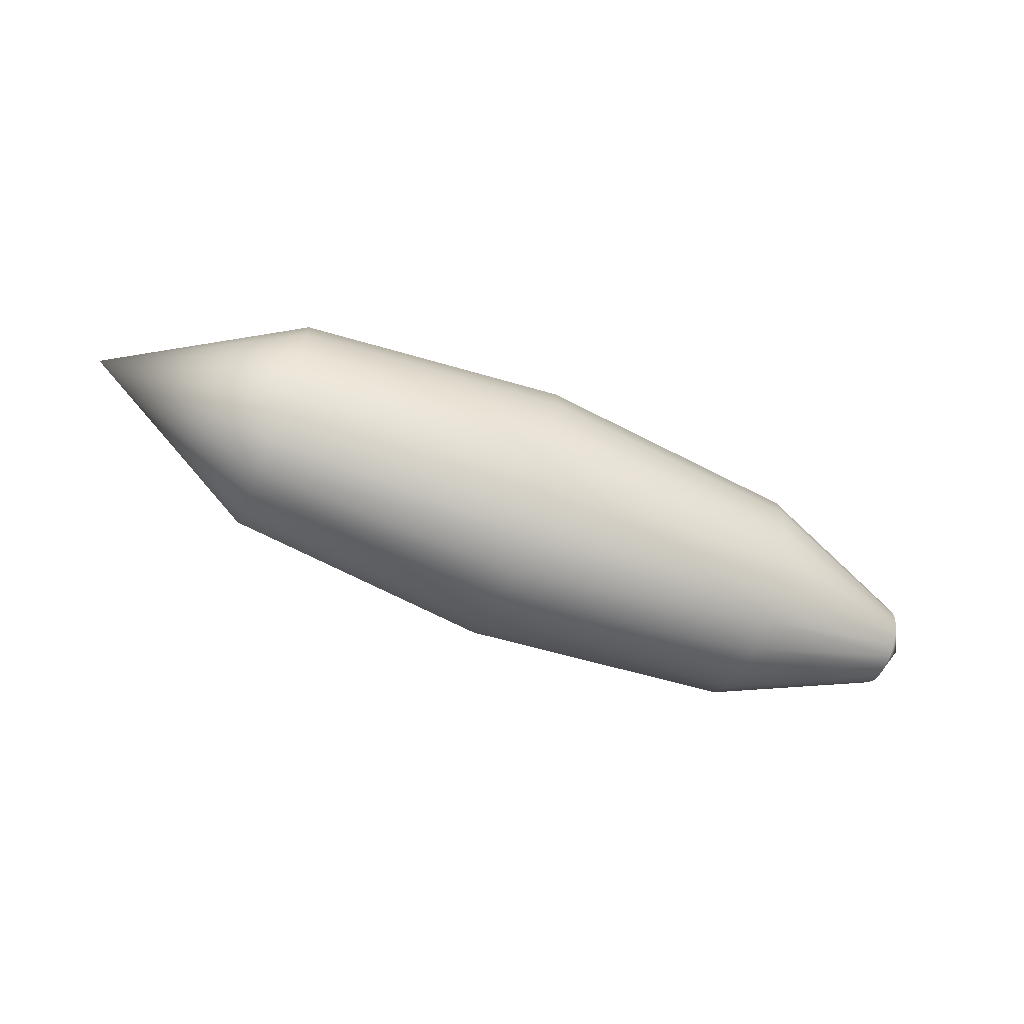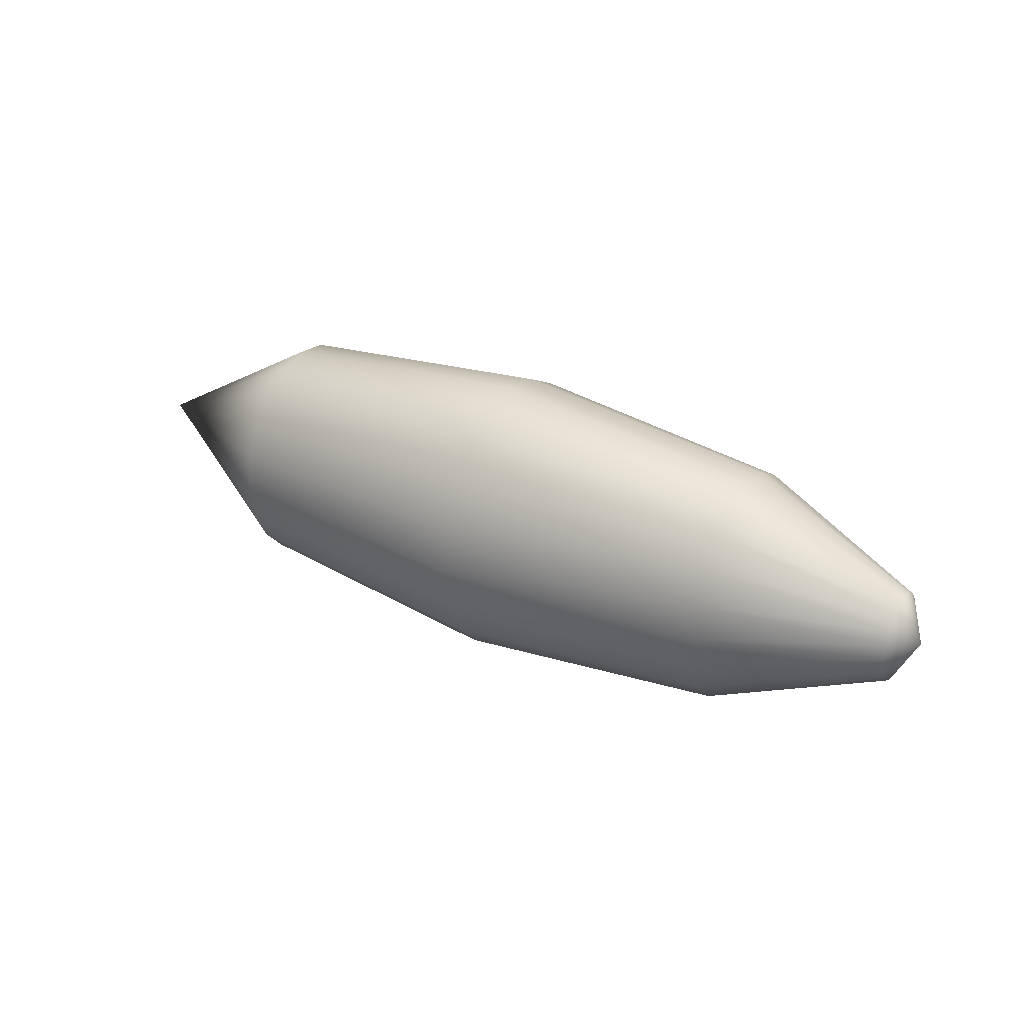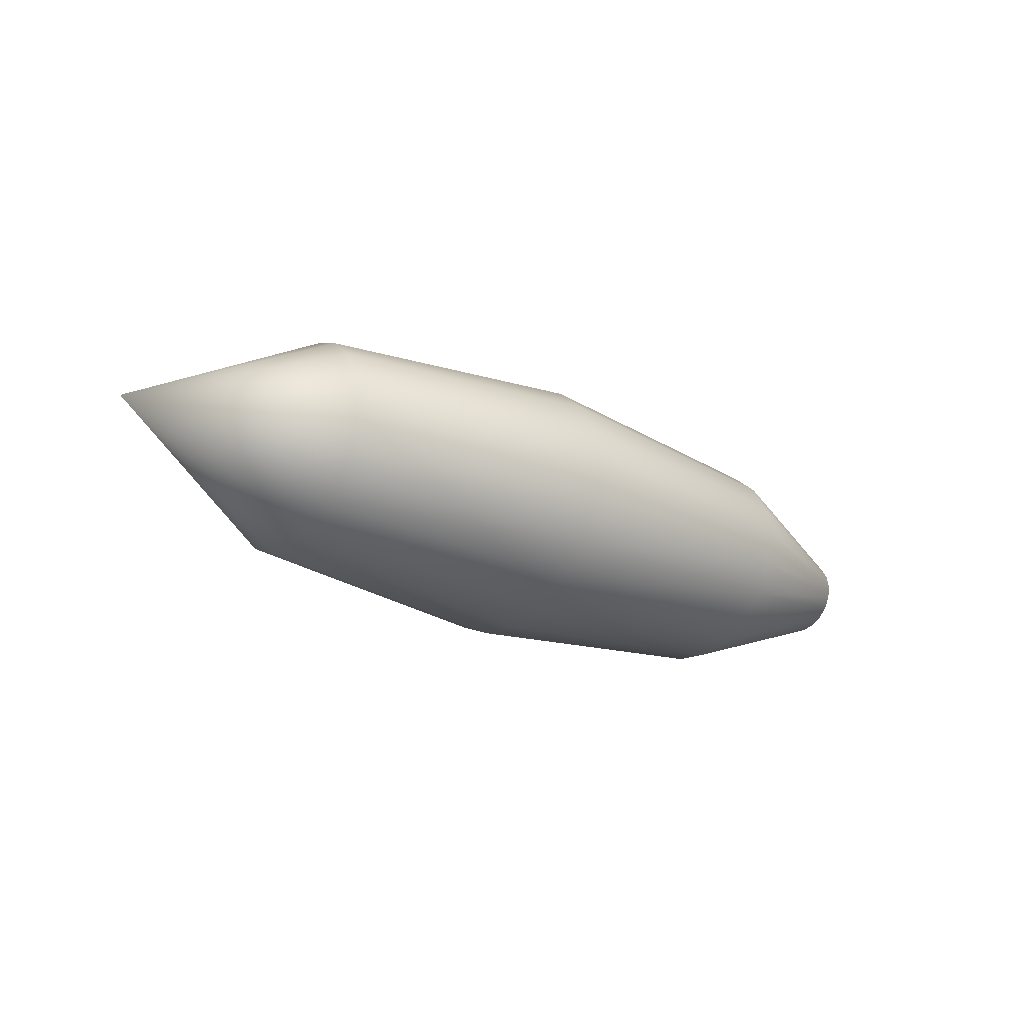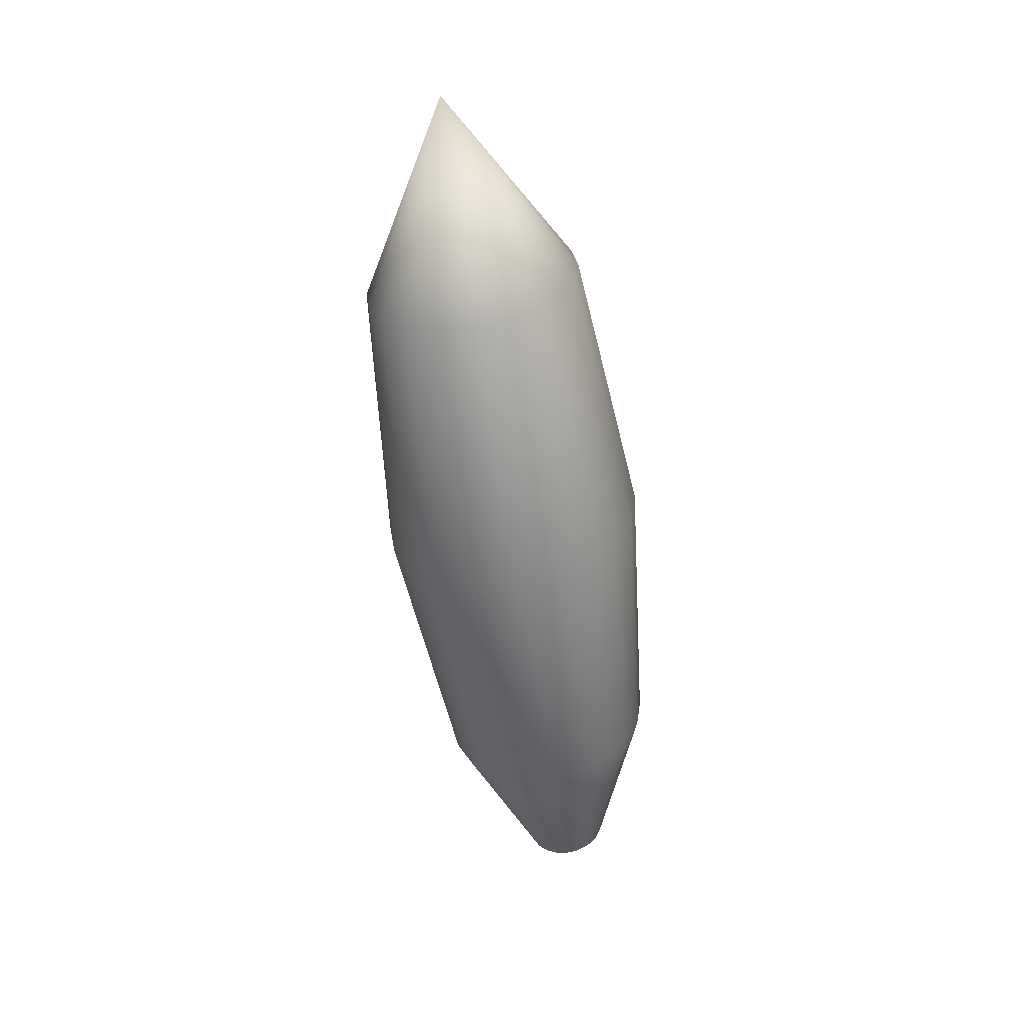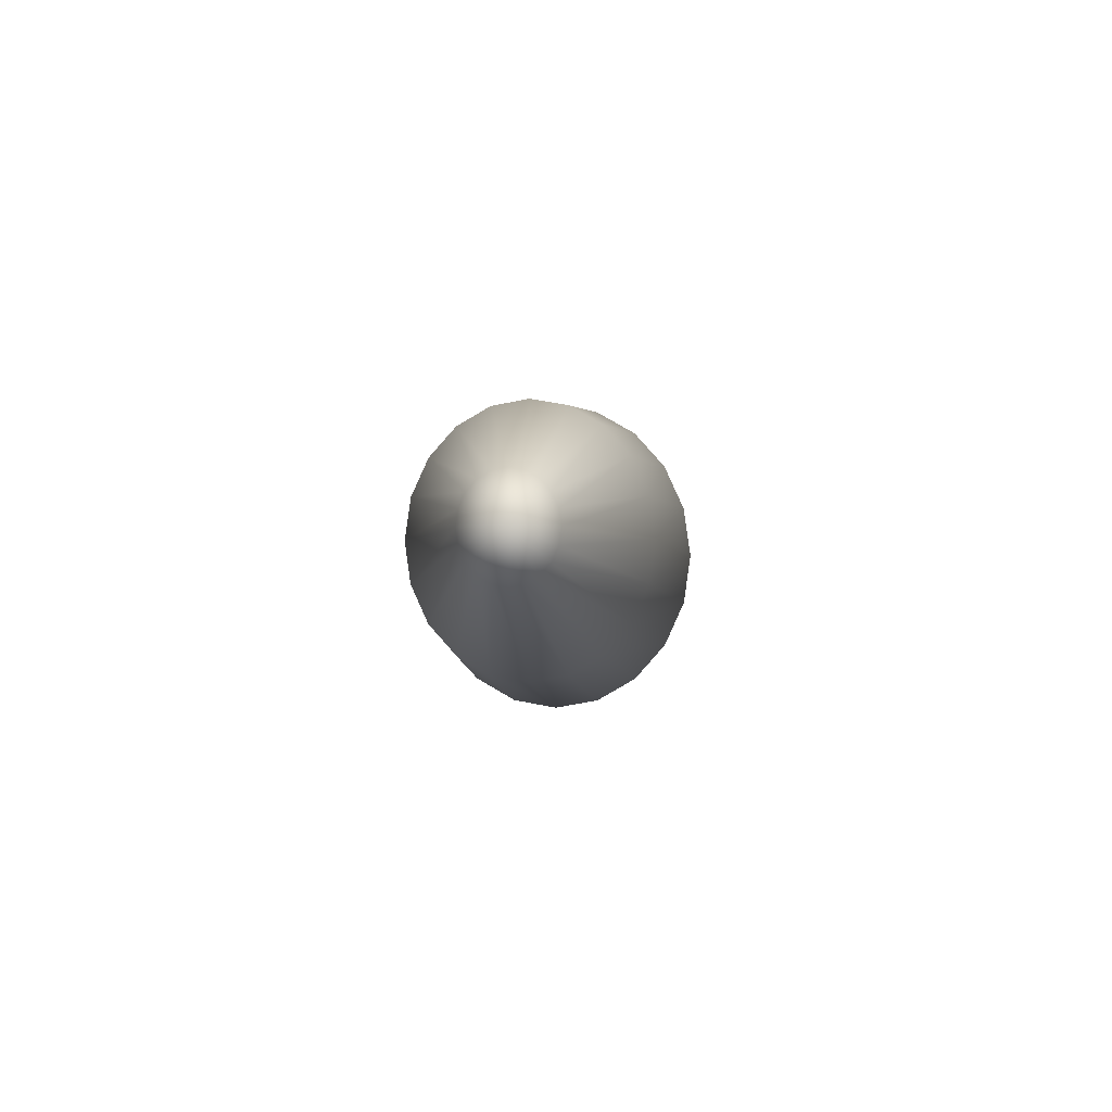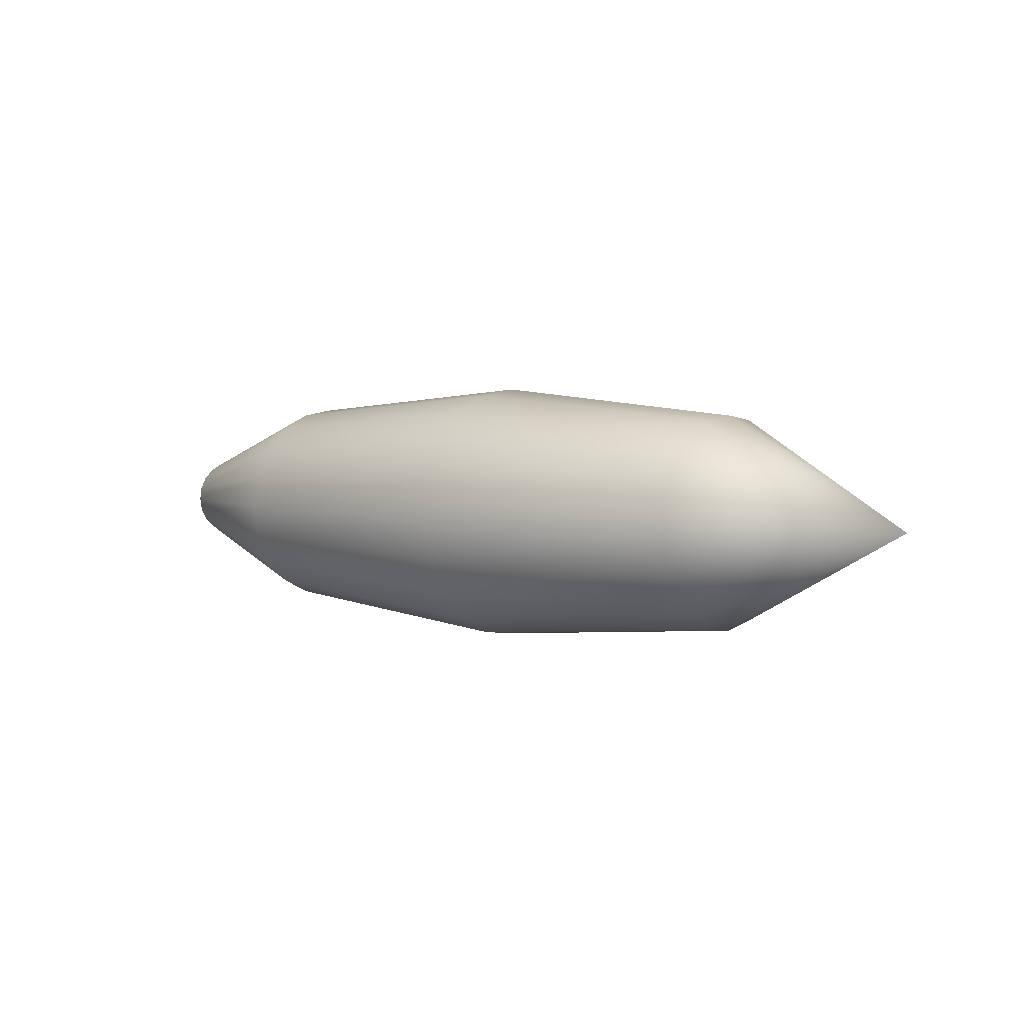
<metadata>
{"format":"obj","ext":"obj","renderer":"f3d","projection":"perspective","resolution":1024,"background":"white","views":[{"elev":-65.7,"azim":-21.9,"up":"+Z"},{"elev":32.2,"azim":31.2,"up":"+Z"},{"elev":-24.0,"azim":-36.3,"up":"+Y"},{"elev":-60.3,"azim":-81.5,"up":"+Z"},{"elev":-2.9,"azim":94.8,"up":"+Z"},{"elev":4.1,"azim":-143.1,"up":"+Y"}]}
</metadata>
<code>
g default
v -1.502 -0.5982 -0.1889
v -1.502 -0.5089 -0.3866
v -1.502 -0.3697 -0.5436
v -1.502 -0.1944 -0.6444
v -1.502 0 -0.6791
v -1.502 0.1944 -0.6444
v -1.502 0.3697 -0.5436
v -1.502 0.5089 -0.3866
v -1.502 0.5982 -0.1889
v -1.502 0.629 0.03037
v -1.502 0.5982 0.2496
v -1.502 0.5089 0.4474
v -1.502 0.3697 0.6043
v -1.502 0.1944 0.7051
v -1.502 0 0.7398
v -1.502 -0.1944 0.7051
v -1.502 -0.3697 0.6043
v -1.502 -0.5089 0.4474
v -1.502 -0.5982 0.2496
v -1.502 -0.629 0.03037
v 0.08282 -0.7394 -0.2406
v 0.08282 -0.629 -0.4851
v 0.08282 -0.457 -0.6791
v 0.08282 -0.2403 -0.8036
v 0.08282 0 -0.8466
v 0.08282 0.2403 -0.8036
v 0.08282 0.457 -0.6791
v 0.08282 0.629 -0.4851
v 0.08282 0.7394 -0.2406
v 0.08282 0.7775 0.03037
v 0.08282 0.7394 0.3014
v 0.08282 0.629 0.5458
v 0.08282 0.457 0.7398
v 0.08282 0.2403 0.8644
v 0.08282 0 0.9073
v 0.08282 -0.2403 0.8644
v 0.08282 -0.457 0.7398
v 0.08282 -0.629 0.5458
v 0.08282 -0.7394 0.3014
v 0.08282 -0.7775 0.03037
v 1.668 -0.5982 -0.1889
v 1.668 -0.5089 -0.3866
v 1.668 -0.3697 -0.5436
v 1.668 -0.1944 -0.6444
v 1.668 0 -0.6791
v 1.668 0.1944 -0.6444
v 1.668 0.3697 -0.5436
v 1.668 0.5089 -0.3866
v 1.668 0.5982 -0.1889
v 1.668 0.629 0.03037
v 1.668 0.5982 0.2496
v 1.668 0.5089 0.4474
v 1.668 0.3697 0.6043
v 1.668 0.1944 0.7051
v 1.668 0 0.7398
v 1.668 -0.1944 0.7051
v 1.668 -0.3697 0.6043
v 1.668 -0.5089 0.4474
v 1.668 -0.5982 0.2496
v 1.668 -0.629 0.03037
v 2.648 -0.2285 -0.05337
v 2.648 -0.1944 -0.1289
v 2.648 -0.1412 -0.1889
v 2.648 -0.07424 -0.2274
v 2.648 0 -0.2406
v 2.648 0.07424 -0.2274
v 2.648 0.1412 -0.1889
v 2.648 0.1944 -0.1289
v 2.648 0.2285 -0.05337
v 2.648 0.2403 0.03037
v 2.648 0.2285 0.1141
v 2.648 0.1944 0.1897
v 2.648 0.1412 0.2496
v 2.648 0.07424 0.2881
v 2.648 0 0.3014
v 2.648 -0.07424 0.2881
v 2.648 -0.1412 0.2496
v 2.648 -0.1944 0.1897
v 2.648 -0.2285 0.1141
v 2.648 -0.2403 0.03037
v -2.614 0 0.03037
v 2.78 0 0.03037
g bullet:pSphere1
f 1 2 21
f 21 2 22
f 2 3 22
f 22 3 23
f 3 4 23
f 23 4 24
f 4 5 24
f 24 5 25
f 5 6 25
f 25 6 26
f 6 7 26
f 26 7 27
f 7 8 27
f 27 8 28
f 8 9 28
f 28 9 29
f 9 10 29
f 29 10 30
f 10 11 30
f 30 11 31
f 11 12 31
f 31 12 32
f 12 13 32
f 32 13 33
f 13 14 33
f 33 14 34
f 14 15 34
f 34 15 35
f 15 16 35
f 35 16 36
f 16 17 36
f 36 17 37
f 17 18 37
f 37 18 38
f 18 19 38
f 38 19 39
f 19 20 39
f 39 20 40
f 20 1 40
f 40 1 21
f 21 22 41
f 41 22 42
f 22 23 42
f 42 23 43
f 23 24 43
f 43 24 44
f 24 25 44
f 44 25 45
f 25 26 45
f 45 26 46
f 26 27 46
f 46 27 47
f 27 28 47
f 47 28 48
f 28 29 48
f 48 29 49
f 29 30 49
f 49 30 50
f 30 31 50
f 50 31 51
f 31 32 51
f 51 32 52
f 32 33 52
f 52 33 53
f 33 34 53
f 53 34 54
f 34 35 54
f 54 35 55
f 35 36 55
f 55 36 56
f 36 37 56
f 56 37 57
f 37 38 57
f 57 38 58
f 38 39 58
f 58 39 59
f 39 40 59
f 59 40 60
f 40 21 60
f 60 21 41
f 41 42 61
f 61 42 62
f 42 43 62
f 62 43 63
f 43 44 63
f 63 44 64
f 44 45 64
f 64 45 65
f 45 46 65
f 65 46 66
f 46 47 66
f 66 47 67
f 47 48 67
f 67 48 68
f 48 49 68
f 68 49 69
f 49 50 69
f 69 50 70
f 50 51 70
f 70 51 71
f 51 52 71
f 71 52 72
f 52 53 72
f 72 53 73
f 53 54 73
f 73 54 74
f 54 55 74
f 74 55 75
f 55 56 75
f 75 56 76
f 56 57 76
f 76 57 77
f 57 58 77
f 77 58 78
f 58 59 78
f 78 59 79
f 59 60 79
f 79 60 80
f 60 41 80
f 80 41 61
f 2 1 81
f 3 2 81
f 4 3 81
f 5 4 81
f 6 5 81
f 7 6 81
f 8 7 81
f 9 8 81
f 10 9 81
f 11 10 81
f 12 11 81
f 13 12 81
f 14 13 81
f 15 14 81
f 16 15 81
f 17 16 81
f 18 17 81
f 19 18 81
f 20 19 81
f 1 20 81
f 61 62 82
f 62 63 82
f 63 64 82
f 64 65 82
f 65 66 82
f 66 67 82
f 67 68 82
f 68 69 82
f 69 70 82
f 70 71 82
f 71 72 82
f 72 73 82
f 73 74 82
f 74 75 82
f 75 76 82
f 76 77 82
f 77 78 82
f 78 79 82
f 79 80 82
f 80 61 82

</code>
